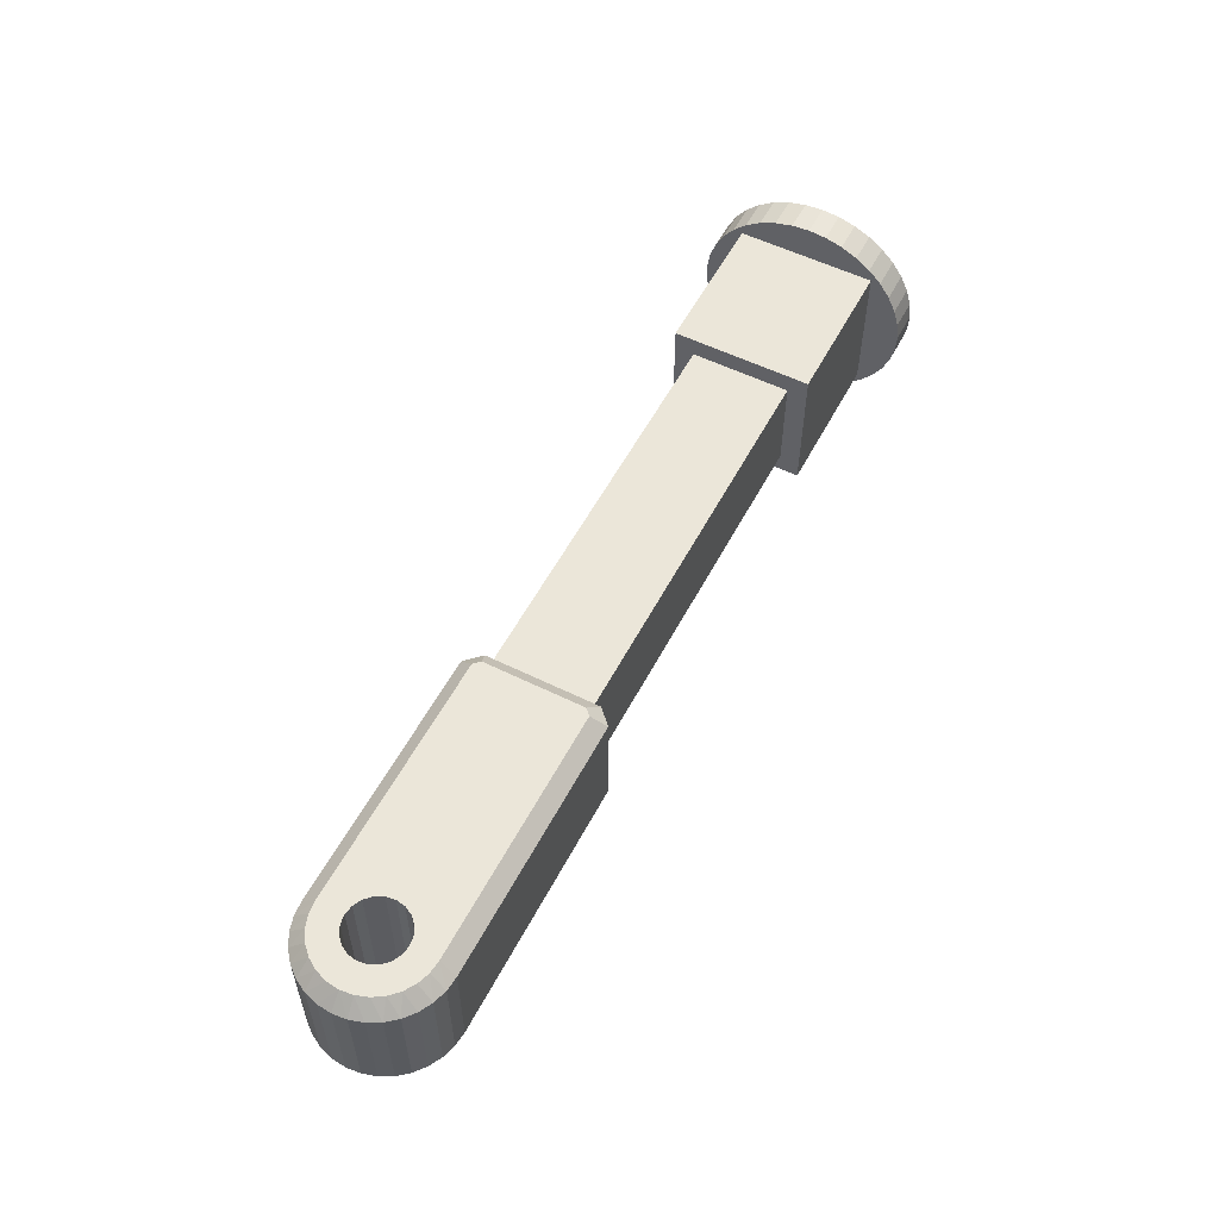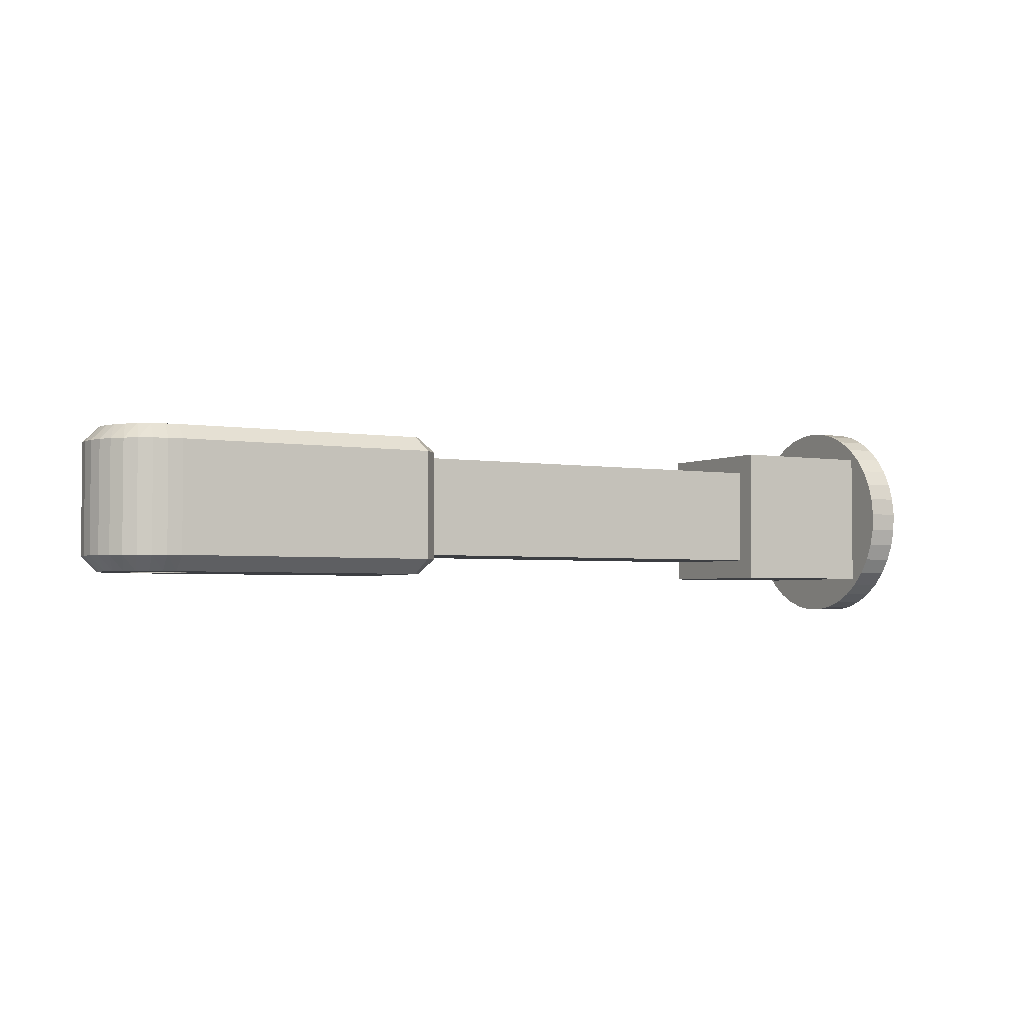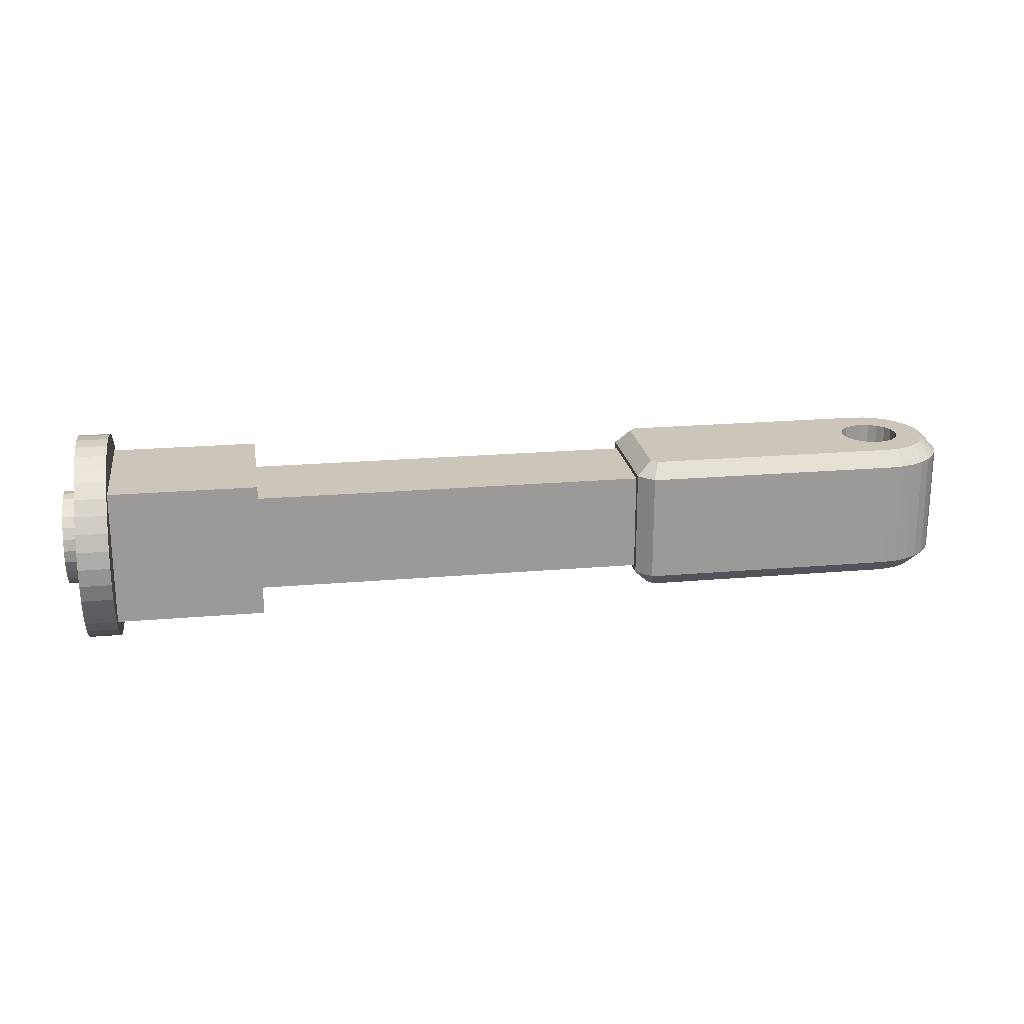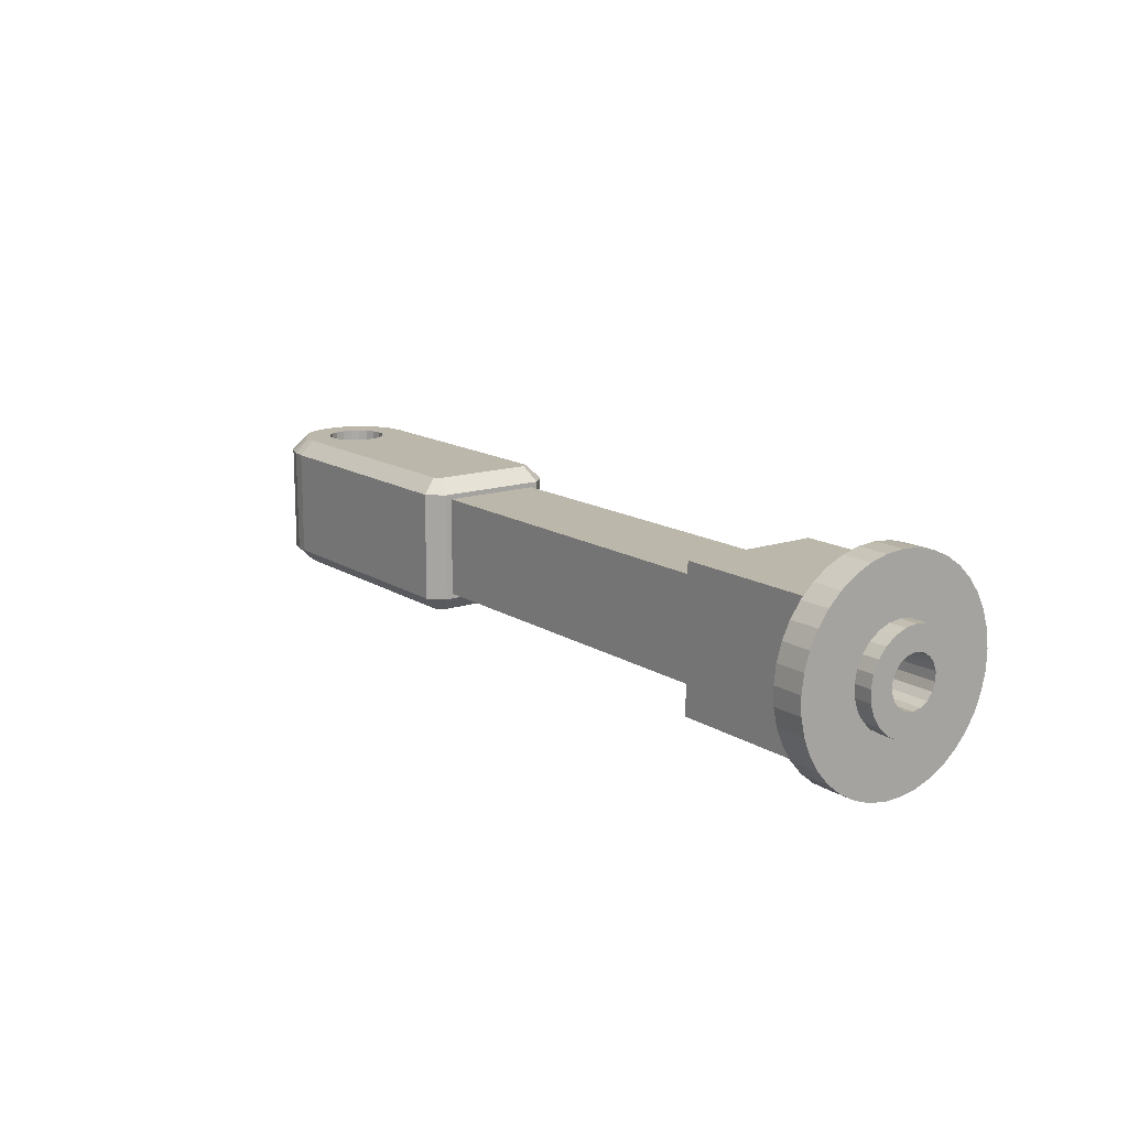
<metadata>
{"format":"obj","ext":"obj","renderer":"f3d","projection":"perspective","resolution":1024,"background":"white","views":[{"elev":55.6,"azim":-62.6,"up":"+Y"},{"elev":-3.2,"azim":-30.3,"up":"+Y"},{"elev":21.0,"azim":171.1,"up":"+Y"},{"elev":14.3,"azim":53.7,"up":"+Y"}]}
</metadata>
<code>
o WXSA-250-M-4-UF
v 165 4.698 -1.71
v 175 4.698 -1.71
v 165 5 0
v 175 5 0
v 165 4.698 1.71
v 175 4.698 1.71
v 165 3.83 3.214
v 175 3.83 3.214
v 165 2.5 4.33
v 175 2.5 4.33
v 165 0.8682 4.924
v 175 0.8682 4.924
v 165 -0.8682 4.924
v 175 -0.8682 4.924
v 165 -2.5 4.33
v 175 -2.5 4.33
v 165 -3.83 3.214
v 175 -3.83 3.214
v 165 -4.698 1.71
v 175 -4.698 1.71
v 165 -5 -0
v 175 -5 -0
v 165 -4.698 -1.71
v 175 -4.698 -1.71
v 165 -3.83 -3.214
v 175 -3.83 -3.214
v 165 -2.5 -4.33
v 175 -2.5 -4.33
v 165 -0.8682 -4.924
v 175 -0.8682 -4.924
v 165 0.8682 -4.924
v 175 0.8682 -4.924
v 165 2.5 -4.33
v 175 2.5 -4.33
v 165 3.83 -3.214
v 175 3.83 -3.214
v 175 9.444 -2.425
v 171.4 9.444 -2.425
v 175 9.75 0
v 171.4 9.75 0
v 175 9.444 2.425
v 171.4 9.444 2.425
v 175 8.544 4.697
v 171.4 8.544 4.697
v 175 7.107 6.674
v 171.4 7.107 6.674
v 175 5.224 8.232
v 171.4 5.224 8.232
v 175 3.013 9.273
v 171.4 3.013 9.273
v 175 0.6122 9.731
v 171.4 0.6122 9.731
v 175 -1.827 9.577
v 171.4 -1.827 9.577
v 175 -4.151 8.822
v 171.4 -4.151 8.822
v 175 -6.215 7.513
v 171.4 -6.215 7.513
v 175 -7.888 5.731
v 171.4 -7.888 5.731
v 175 -9.065 3.589
v 171.4 -9.065 3.589
v 175 -9.673 1.222
v 171.4 -9.673 1.222
v 175 -9.673 -1.222
v 171.4 -9.673 -1.222
v 175 -9.065 -3.589
v 171.4 -9.065 -3.589
v 175 -7.888 -5.731
v 171.4 -7.888 -5.731
v 175 -6.215 -7.513
v 171.4 -6.215 -7.513
v 175 -4.151 -8.822
v 171.4 -4.151 -8.822
v 175 -1.827 -9.577
v 171.4 -1.827 -9.577
v 175 0.6122 -9.731
v 171.4 0.6122 -9.731
v 175 3.013 -9.273
v 171.4 3.013 -9.273
v 175 5.224 -8.232
v 171.4 5.224 -8.232
v 175 7.107 -6.674
v 171.4 7.107 -6.674
v 175 8.544 -4.697
v 171.4 8.544 -4.697
v 165 20.94 -3.591
v 165 14 -14
v 165 21.25 0
v 165 14 14
v 165 20.94 3.591
v 165 20.04 7.079
v 165 18.55 10.36
v 165 16.53 13.35
v 165 14.04 15.95
v 165 11.14 18.09
v 165 7.923 19.72
v 165 4.477 20.77
v 165 0.9019 21.23
v 165 -14 14
v 165 -2.699 21.08
v 165 -6.222 20.32
v 165 -9.567 18.97
v 165 -12.64 17.08
v 165 -15.34 14.7
v 165 -17.61 11.9
v 165 -19.36 8.753
v 165 -20.56 5.355
v 165 -21.17 1.802
v 165 -21.17 -1.802
v 165 -14 -14
v 165 -20.56 -5.355
v 165 -19.36 -8.753
v 165 -17.61 -11.9
v 165 -15.34 -14.7
v 165 -12.64 -17.08
v 165 -9.567 -18.97
v 165 -6.222 -20.32
v 165 -2.699 -21.08
v 165 0.9019 -21.23
v 165 4.477 -20.77
v 165 7.923 -19.72
v 165 11.14 -18.09
v 165 14.04 -15.95
v 165 16.53 -13.35
v 165 18.55 -10.36
v 165 20.04 -7.079
v 171.4 20.94 -3.591
v 171.4 21.25 0
v 171.4 20.94 3.591
v 171.4 20.04 7.079
v 171.4 18.55 10.36
v 171.4 16.53 13.35
v 171.4 14.04 15.95
v 171.4 11.14 18.09
v 171.4 7.923 19.72
v 171.4 4.477 20.77
v 171.4 0.9019 21.23
v 171.4 -2.699 21.08
v 171.4 -6.222 20.32
v 171.4 -9.567 18.97
v 171.4 -12.64 17.08
v 171.4 -15.34 14.7
v 171.4 -17.61 11.9
v 171.4 -19.36 8.753
v 171.4 -20.56 5.355
v 171.4 -21.17 1.802
v 171.4 -21.17 -1.802
v 171.4 -20.56 -5.355
v 171.4 -19.36 -8.753
v 171.4 -17.61 -11.9
v 171.4 -15.34 -14.7
v 171.4 -12.64 -17.08
v 171.4 -9.567 -18.97
v 171.4 -6.222 -20.32
v 171.4 -2.699 -21.08
v 171.4 0.9019 -21.23
v 171.4 4.477 -20.77
v 171.4 7.923 -19.72
v 171.4 11.14 -18.09
v 171.4 14.04 -15.95
v 171.4 16.53 -13.35
v 171.4 18.55 -10.36
v 171.4 20.04 -7.079
v 135 -14 -14
v 135 10 -10
v 135 14 -14
v 135 10 10
v 135 14 14
v 135 -14 14
v 135 -10 10
v 135 -10 -10
v 55 -10 10
v 55 10 10
v 55 10 -9.6
v 55 10 9.6
v 55 10 -10
v 55 -10 -10
v 55 -10 -9.6
v 55 -10 9.6
v 55 -11 11.45
v 55 11 11.45
v 55 -11 -11.45
v 55 11 -11.45
v -5.706 -14 -1.854
v -6 -14 0
v -11.45 -14 0
v -5.706 -14 1.854
v -11.16 -14 2.548
v -4.854 -14 3.527
v -10.32 -14 4.968
v -3.527 -14 4.854
v -8.952 -14 7.139
v -1.854 -14 5.706
v -7.139 -14 8.952
v -0 -14 6
v -4.968 -14 10.32
v -2.548 -14 11.16
v -0 -14 11.45
v 1.854 -14 5.706
v 3.527 -14 4.854
v 4.854 -14 3.527
v 52 -14 10.21
v 50.76 -14 11.45
v 5.706 -14 1.854
v 6 -14 0
v 52 -14 -10.21
v 5.706 -14 -1.854
v 4.854 -14 -3.527
v 3.527 -14 -4.854
v 50.76 -14 -11.45
v -0 -14 -11.45
v 1.854 -14 -5.706
v -0 -14 -6
v -1.854 -14 -5.706
v -7.139 -14 -8.952
v -4.968 -14 -10.32
v -2.548 -14 -11.16
v -8.952 -14 -7.139
v -3.527 -14 -4.854
v -10.32 -14 -4.968
v -4.854 -14 -3.527
v -11.16 -14 -2.548
v 52 -11 14.45
v -0 -11 14.45
v 52 -11 -14.45
v -0 -11 -14.45
v -2.819 -11 -14.17
v -5.53 -11 -13.35
v -8.028 -11 -12.01
v -10.22 -11 -10.22
v -12.01 -11 -8.028
v -13.35 -11 -5.53
v -14.17 -11 -2.819
v -14.45 -11 0
v -14.17 -11 2.819
v -13.35 -11 5.53
v -12.01 -11 8.028
v -10.22 -11 10.22
v -8.028 -11 12.01
v -5.53 -11 13.35
v -2.819 -11 14.17
v 52 11 -14.45
v -0 11 -14.45
v -0 11 14.45
v -2.819 11 14.17
v -5.53 11 13.35
v -8.028 11 12.01
v -10.22 11 10.22
v -12.01 11 8.028
v -13.35 11 5.53
v -14.17 11 2.819
v -14.45 11 0
v -14.17 11 -2.819
v -13.35 11 -5.53
v -12.01 11 -8.028
v -10.22 11 -10.22
v -8.028 11 -12.01
v -5.53 11 -13.35
v -2.819 11 -14.17
v -5.706 14 1.854
v -6 14 0
v -11.45 14 0
v -5.706 14 -1.854
v -11.16 14 -2.548
v -4.854 14 -3.527
v -10.32 14 -4.968
v -3.527 14 -4.854
v -8.952 14 -7.139
v -1.854 14 -5.706
v -7.139 14 -8.952
v -0 14 -6
v -4.968 14 -10.32
v -2.548 14 -11.16
v -0 14 -11.45
v 1.854 14 -5.706
v 3.527 14 -4.854
v 4.854 14 -3.527
v 52 14 -10.21
v 50.76 14 -11.45
v 5.706 14 -1.854
v 6 14 0
v 52 14 10.21
v 5.706 14 1.854
v 4.854 14 3.527
v 3.527 14 4.854
v 50.76 14 11.45
v -0 14 11.45
v 1.854 14 5.706
v -0 14 6
v -1.854 14 5.706
v -7.139 14 8.952
v -4.968 14 10.32
v -2.548 14 11.16
v -8.952 14 7.139
v -3.527 14 4.854
v -10.32 14 4.968
v -4.854 14 3.527
v -11.16 14 2.548
v 52 11 14.45
f 1 2 3
f 3 2 4
f 3 4 5
f 5 4 6
f 5 6 7
f 7 6 8
f 7 8 9
f 9 8 10
f 9 10 11
f 11 10 12
f 11 12 13
f 13 12 14
f 13 14 15
f 15 14 16
f 15 16 17
f 17 16 18
f 17 18 19
f 19 18 20
f 19 20 21
f 21 20 22
f 21 22 23
f 23 22 24
f 23 24 25
f 25 24 26
f 25 26 27
f 27 26 28
f 27 28 29
f 29 28 30
f 29 30 31
f 31 30 32
f 31 32 33
f 33 32 34
f 33 34 35
f 35 34 36
f 35 36 1
f 1 36 2
f 5 19 3
f 3 19 21
f 3 21 1
f 1 21 23
f 1 23 35
f 35 23 25
f 35 25 33
f 33 25 27
f 33 27 31
f 31 27 29
f 19 5 17
f 17 5 7
f 17 7 15
f 15 7 9
f 15 9 13
f 13 9 11
f 37 38 39
f 39 38 40
f 39 40 41
f 41 40 42
f 41 42 43
f 43 42 44
f 43 44 45
f 45 44 46
f 45 46 47
f 47 46 48
f 47 48 49
f 49 48 50
f 49 50 51
f 51 50 52
f 51 52 53
f 53 52 54
f 53 54 55
f 55 54 56
f 55 56 57
f 57 56 58
f 57 58 59
f 59 58 60
f 59 60 61
f 61 60 62
f 61 62 63
f 63 62 64
f 63 64 65
f 65 64 66
f 65 66 67
f 67 66 68
f 67 68 69
f 69 68 70
f 69 70 71
f 71 70 72
f 71 72 73
f 73 72 74
f 73 74 75
f 75 74 76
f 75 76 77
f 77 76 78
f 77 78 79
f 79 78 80
f 79 80 81
f 81 80 82
f 81 82 83
f 83 82 84
f 83 84 85
f 85 84 86
f 85 86 37
f 37 86 38
f 2 37 4
f 4 37 39
f 4 39 41
f 37 2 85
f 85 2 36
f 85 36 83
f 83 36 34
f 83 34 81
f 81 34 79
f 79 34 32
f 79 32 77
f 77 32 30
f 77 30 75
f 75 30 73
f 73 30 28
f 73 28 71
f 71 28 26
f 71 26 69
f 69 26 24
f 69 24 67
f 67 24 65
f 65 24 22
f 65 22 63
f 63 22 20
f 63 20 61
f 61 20 59
f 59 20 18
f 59 18 57
f 57 18 16
f 57 16 55
f 55 16 14
f 55 14 53
f 53 14 51
f 51 14 12
f 51 12 49
f 49 12 10
f 49 10 47
f 47 10 45
f 45 10 8
f 45 8 43
f 43 8 6
f 43 6 41
f 41 6 4
f 87 88 89
f 89 88 90
f 89 90 91
f 91 90 92
f 92 90 93
f 93 90 94
f 94 90 95
f 95 90 96
f 96 90 97
f 97 90 98
f 98 90 99
f 99 90 100
f 99 100 101
f 101 100 102
f 102 100 103
f 103 100 104
f 104 100 105
f 105 100 106
f 106 100 107
f 107 100 108
f 108 100 109
f 109 100 110
f 110 100 111
f 110 111 112
f 112 111 113
f 113 111 114
f 114 111 115
f 115 111 116
f 116 111 117
f 117 111 118
f 118 111 119
f 119 111 120
f 120 111 88
f 120 88 121
f 121 88 122
f 122 88 123
f 123 88 124
f 124 88 125
f 125 88 126
f 126 88 127
f 127 88 87
f 128 87 129
f 129 87 89
f 129 89 130
f 130 89 91
f 130 91 131
f 131 91 92
f 131 92 132
f 132 92 93
f 132 93 133
f 133 93 94
f 133 94 134
f 134 94 95
f 134 95 135
f 135 95 96
f 135 96 136
f 136 96 97
f 136 97 137
f 137 97 98
f 137 98 138
f 138 98 99
f 138 99 139
f 139 99 101
f 139 101 140
f 140 101 102
f 140 102 141
f 141 102 103
f 141 103 142
f 142 103 104
f 142 104 143
f 143 104 105
f 143 105 144
f 144 105 106
f 144 106 145
f 145 106 107
f 145 107 146
f 146 107 108
f 146 108 147
f 147 108 109
f 147 109 148
f 148 109 110
f 148 110 149
f 149 110 112
f 149 112 150
f 150 112 113
f 150 113 151
f 151 113 114
f 151 114 152
f 152 114 115
f 152 115 153
f 153 115 116
f 153 116 154
f 154 116 117
f 154 117 155
f 155 117 118
f 155 118 156
f 156 118 119
f 156 119 157
f 157 119 120
f 157 120 158
f 158 120 121
f 158 121 159
f 159 121 122
f 159 122 160
f 160 122 123
f 160 123 161
f 161 123 124
f 161 124 162
f 162 124 125
f 162 125 163
f 163 125 126
f 163 126 164
f 164 126 127
f 164 127 128
f 128 127 87
f 38 128 40
f 40 128 129
f 40 129 130
f 128 38 164
f 164 38 86
f 164 86 163
f 163 86 162
f 162 86 84
f 162 84 161
f 161 84 82
f 161 82 160
f 160 82 159
f 159 82 80
f 159 80 158
f 158 80 78
f 158 78 157
f 157 78 156
f 156 78 76
f 156 76 155
f 155 76 74
f 155 74 154
f 154 74 153
f 153 74 72
f 153 72 152
f 152 72 70
f 152 70 151
f 151 70 150
f 150 70 68
f 150 68 149
f 149 68 66
f 149 66 148
f 148 66 147
f 147 66 64
f 147 64 146
f 146 64 62
f 146 62 145
f 145 62 60
f 145 60 144
f 144 60 143
f 143 60 58
f 143 58 142
f 142 58 56
f 142 56 141
f 141 56 140
f 140 56 54
f 140 54 139
f 139 54 52
f 139 52 138
f 138 52 137
f 137 52 50
f 137 50 136
f 136 50 48
f 136 48 135
f 135 48 134
f 134 48 46
f 134 46 133
f 133 46 44
f 133 44 132
f 132 44 131
f 131 44 42
f 131 42 130
f 130 42 40
f 165 166 167
f 167 166 168
f 167 168 169
f 169 168 170
f 170 168 171
f 170 171 165
f 165 171 172
f 165 172 166
f 170 165 100
f 100 165 111
f 169 170 90
f 90 170 100
f 167 169 88
f 88 169 90
f 165 167 111
f 111 167 88
f 171 168 173
f 173 168 174
f 166 175 168
f 168 175 176
f 168 176 174
f 166 177 175
f 166 172 177
f 177 172 178
f 178 172 179
f 179 172 171
f 179 171 180
f 180 171 173
f 181 174 182
f 182 174 176
f 182 176 175
f 183 180 181
f 181 180 173
f 181 173 174
f 184 177 183
f 183 177 178
f 183 178 179
f 177 184 175
f 175 184 182
f 179 180 183
f 185 186 187
f 187 186 188
f 187 188 189
f 189 188 190
f 189 190 191
f 191 190 192
f 191 192 193
f 193 192 194
f 193 194 195
f 195 194 196
f 195 196 197
f 197 196 198
f 198 196 199
f 199 196 200
f 199 200 201
f 202 203 201
f 201 203 204
f 201 204 199
f 202 205 203
f 203 205 206
f 203 206 207
f 207 206 208
f 207 208 209
f 209 210 207
f 207 210 211
f 211 210 212
f 212 210 213
f 212 213 214
f 215 216 214
f 214 216 217
f 214 217 218
f 216 215 219
f 219 215 220
f 219 220 221
f 221 220 222
f 221 222 223
f 223 222 185
f 223 185 187
f 218 212 214
f 181 224 203
f 203 224 204
f 224 225 204
f 204 225 199
f 183 207 226
f 226 207 211
f 226 211 227
f 227 211 212
f 227 212 228
f 228 212 218
f 228 218 229
f 229 218 217
f 229 217 230
f 230 217 216
f 230 216 231
f 231 216 219
f 231 219 232
f 232 219 221
f 232 221 233
f 233 221 223
f 233 223 234
f 234 223 187
f 234 187 235
f 235 187 236
f 236 187 189
f 236 189 237
f 237 189 191
f 237 191 238
f 238 191 193
f 238 193 239
f 239 193 195
f 239 195 240
f 240 195 197
f 240 197 241
f 241 197 198
f 241 198 242
f 242 198 199
f 242 199 225
f 183 181 207
f 207 181 203
f 226 243 183
f 183 243 184
f 244 243 227
f 227 243 226
f 225 245 242
f 242 245 246
f 242 246 247
f 242 247 241
f 241 247 248
f 241 248 240
f 240 248 249
f 240 249 239
f 239 249 250
f 239 250 238
f 238 250 251
f 238 251 237
f 237 251 252
f 237 252 236
f 236 252 253
f 236 253 235
f 235 253 254
f 235 254 234
f 234 254 255
f 234 255 233
f 233 255 256
f 233 256 232
f 232 256 257
f 232 257 231
f 231 257 258
f 231 258 230
f 230 258 259
f 230 259 229
f 229 259 260
f 229 260 228
f 228 260 227
f 227 260 244
f 261 262 263
f 263 262 264
f 263 264 265
f 265 264 266
f 265 266 267
f 267 266 268
f 267 268 269
f 269 268 270
f 269 270 271
f 271 270 272
f 271 272 273
f 273 272 274
f 274 272 275
f 275 272 276
f 275 276 277
f 278 279 277
f 277 279 280
f 277 280 275
f 278 281 279
f 279 281 282
f 279 282 283
f 283 282 284
f 283 284 285
f 285 286 283
f 283 286 287
f 287 286 288
f 288 286 289
f 288 289 290
f 291 292 290
f 290 292 293
f 290 293 294
f 292 291 295
f 295 291 296
f 295 296 297
f 297 296 298
f 297 298 299
f 299 298 261
f 299 261 263
f 294 288 290
f 181 182 224
f 224 182 300
f 300 245 224
f 224 245 225
f 182 283 300
f 300 283 287
f 300 287 245
f 245 287 288
f 185 264 186
f 186 264 262
f 186 262 188
f 188 262 261
f 188 261 190
f 190 261 298
f 190 298 192
f 192 298 296
f 192 296 194
f 194 296 291
f 194 291 196
f 196 291 290
f 196 290 200
f 200 290 289
f 200 289 201
f 201 289 286
f 201 286 202
f 202 286 285
f 202 285 205
f 205 285 284
f 205 284 206
f 206 284 282
f 206 282 208
f 208 282 281
f 208 281 209
f 209 281 278
f 209 278 210
f 210 278 277
f 210 277 213
f 213 277 276
f 213 276 214
f 214 276 272
f 214 272 215
f 215 272 270
f 215 270 220
f 220 270 268
f 220 268 222
f 222 268 266
f 222 266 185
f 185 266 264
f 184 243 279
f 279 243 280
f 243 244 280
f 280 244 275
f 245 288 246
f 246 288 294
f 246 294 247
f 247 294 293
f 247 293 248
f 248 293 292
f 248 292 249
f 249 292 295
f 249 295 250
f 250 295 297
f 250 297 251
f 251 297 299
f 251 299 252
f 252 299 263
f 252 263 253
f 253 263 254
f 254 263 265
f 254 265 255
f 255 265 267
f 255 267 256
f 256 267 269
f 256 269 257
f 257 269 271
f 257 271 258
f 258 271 273
f 258 273 259
f 259 273 274
f 259 274 260
f 260 274 275
f 260 275 244
f 182 184 283
f 283 184 279

</code>
